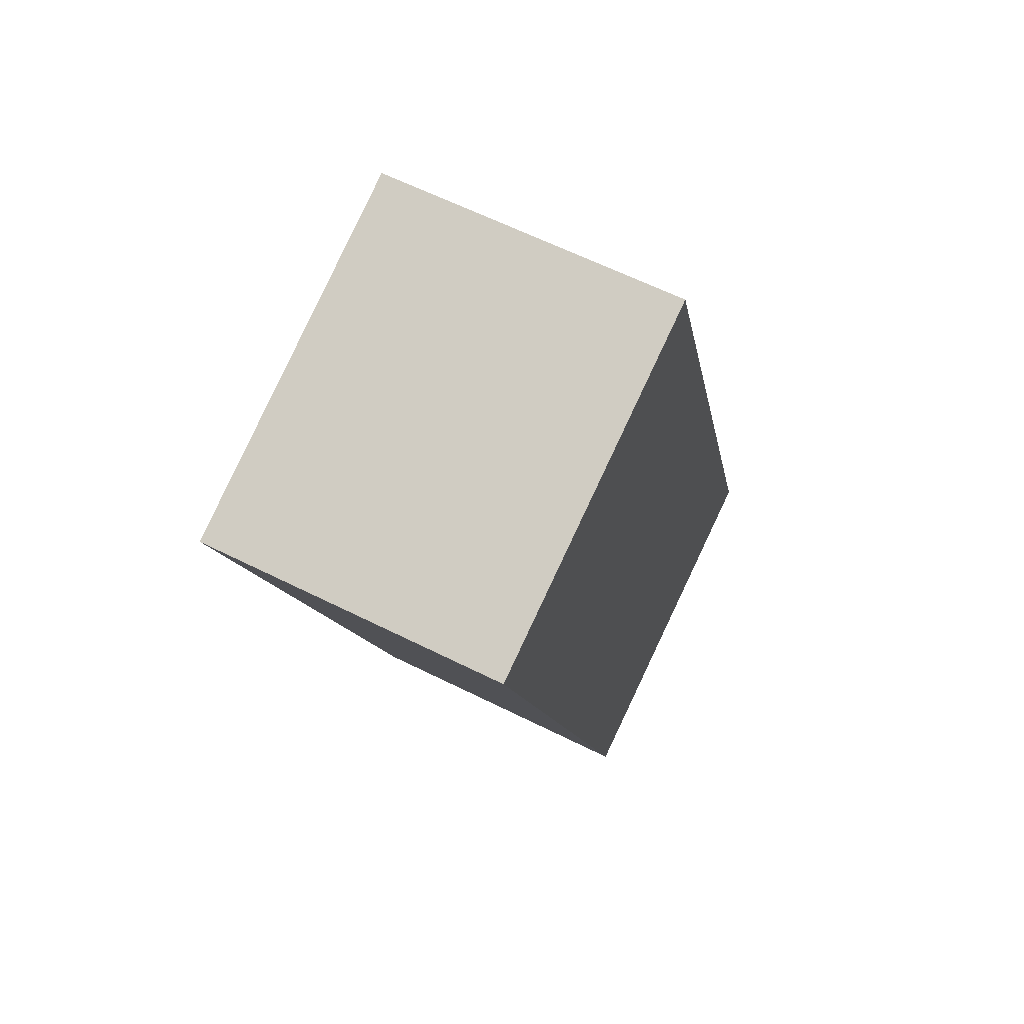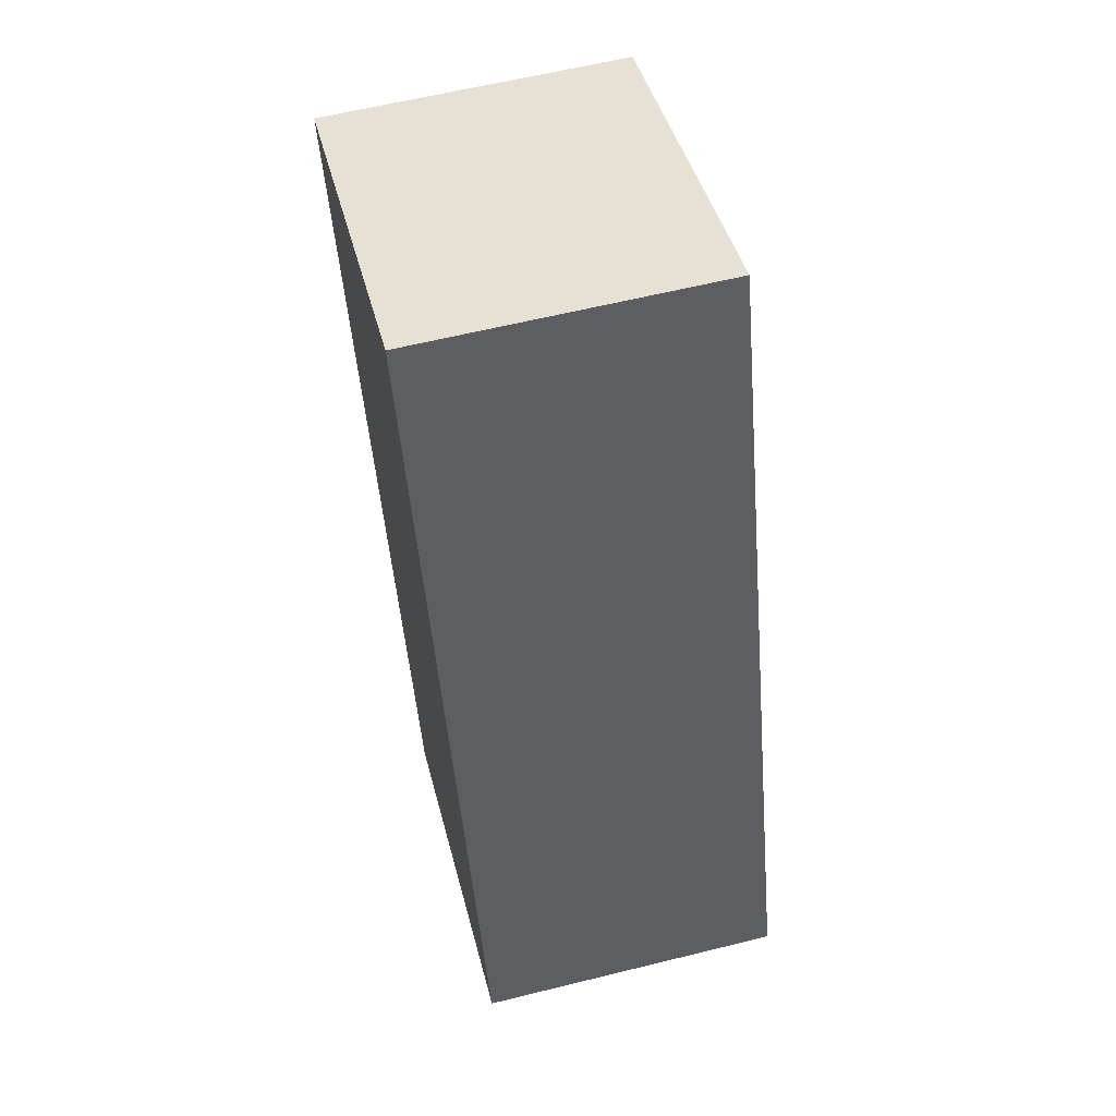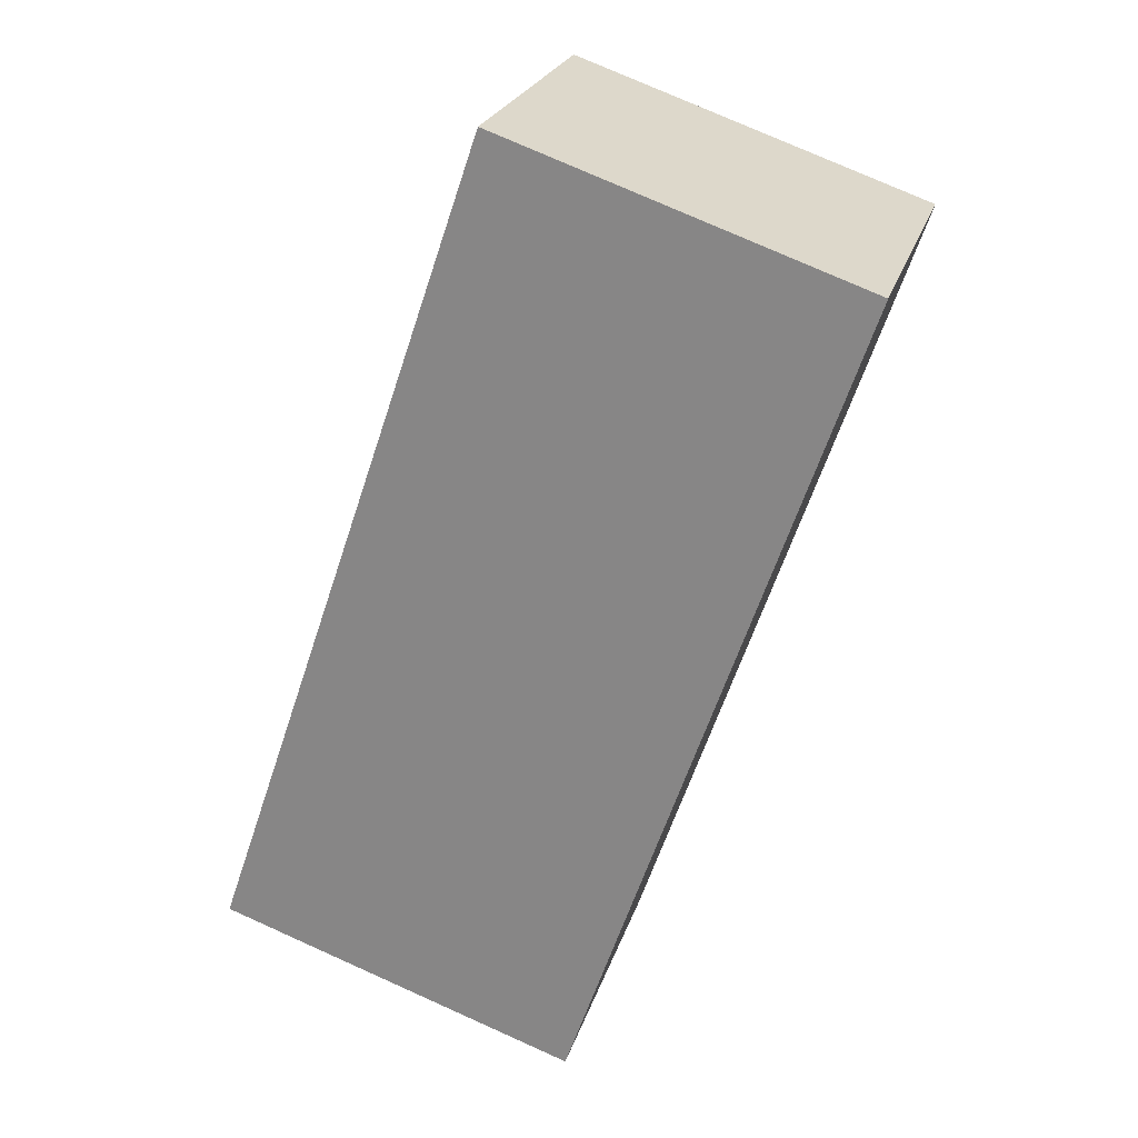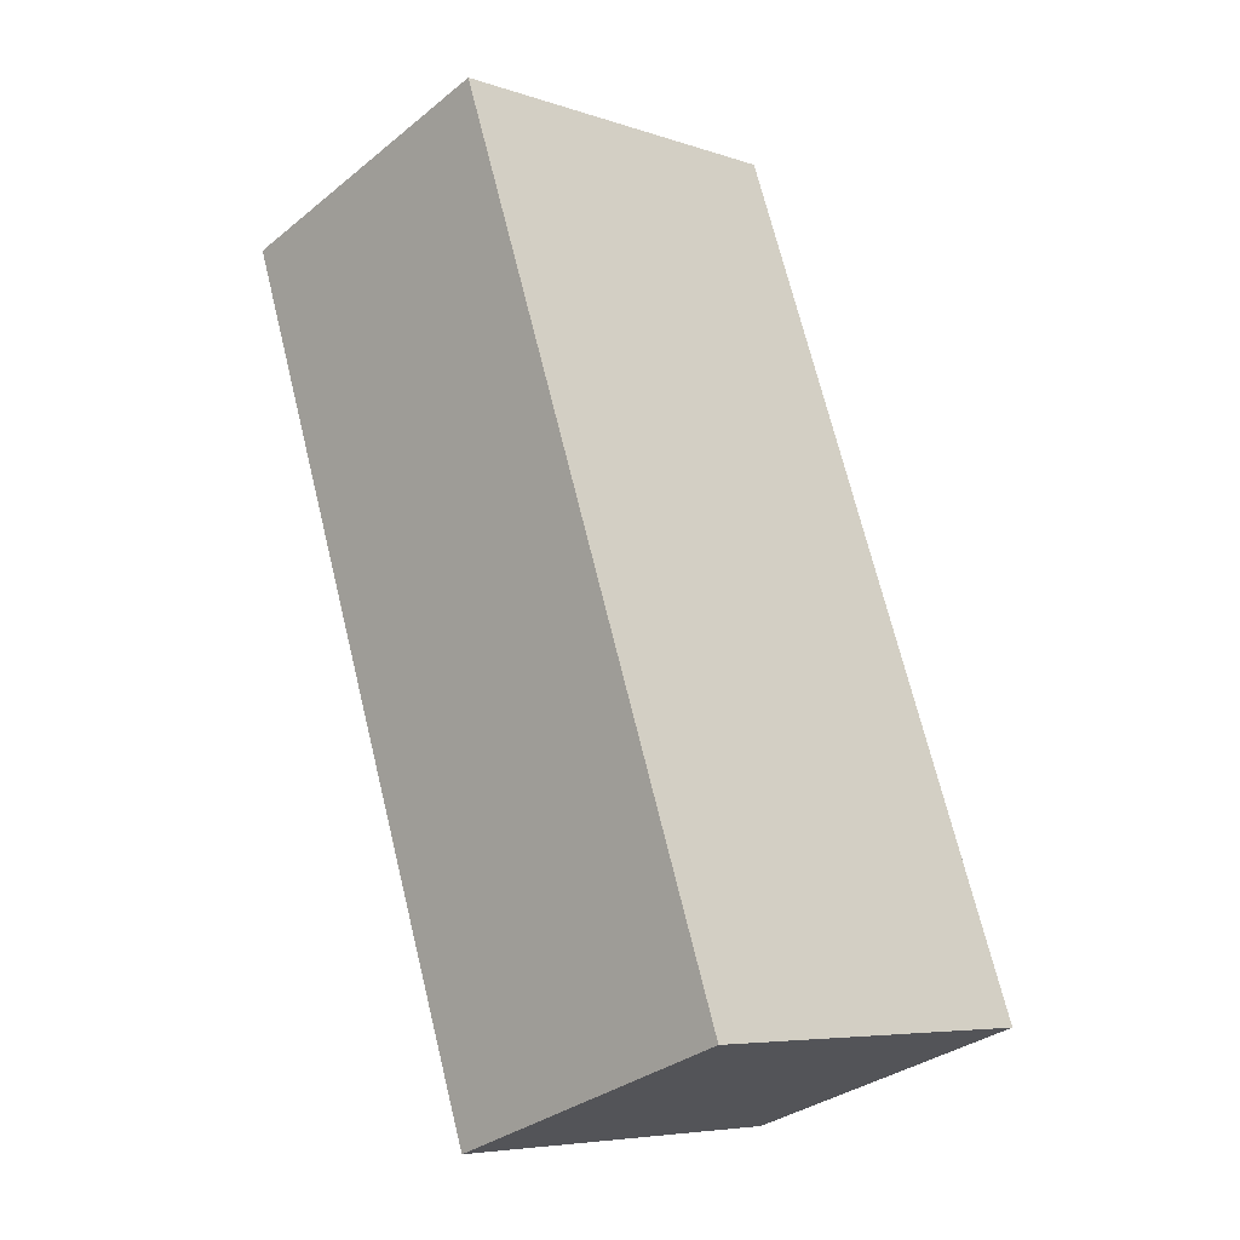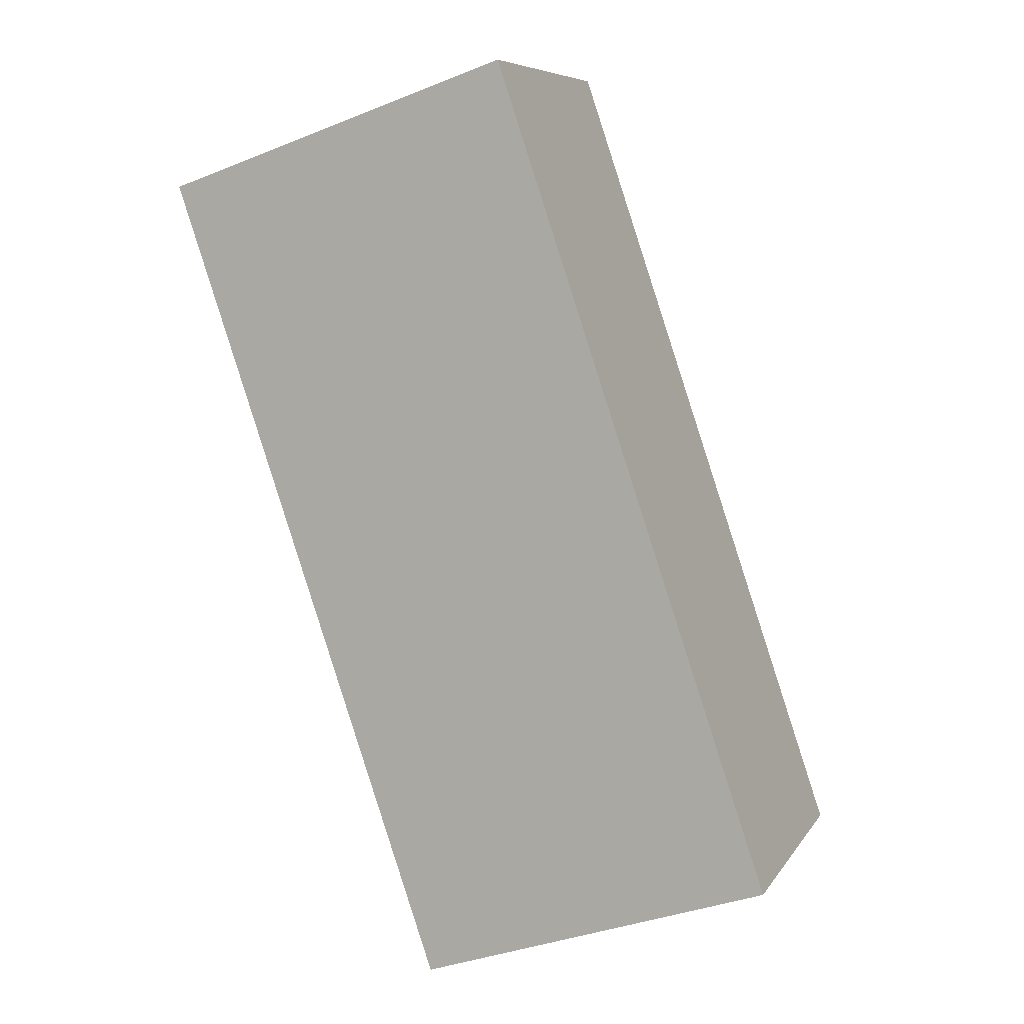
<metadata>
{"format":"obj","ext":"obj","renderer":"f3d","projection":"perspective","resolution":1024,"background":"white","views":[{"elev":62.3,"azim":116.9,"up":"+Z"},{"elev":60.6,"azim":-104.2,"up":"+Z"},{"elev":24.2,"azim":15.5,"up":"+Z"},{"elev":-32.9,"azim":137.7,"up":"+Z"},{"elev":7.5,"azim":-161.0,"up":"+Z"}]}
</metadata>
<code>
v  6.154 5.286 -2.065
v  4.839 5.286 14.25
v  10.98 5.286 12.15
v  0 5.286 3.237e-16
v  10.98 -7.44e-16 12.15
v  6.154 1.264e-16 -2.065
v  0 0 0
v  4.839 -8.727e-16 14.25
g defaultobject
f 1 2 3
f 2 1 4
f 5 1 3
f 1 5 6
f 6 4 1
f 4 6 7
f 7 2 4
f 2 7 8
f 8 3 2
f 3 8 5
f 5 7 6
f 7 5 8

</code>
